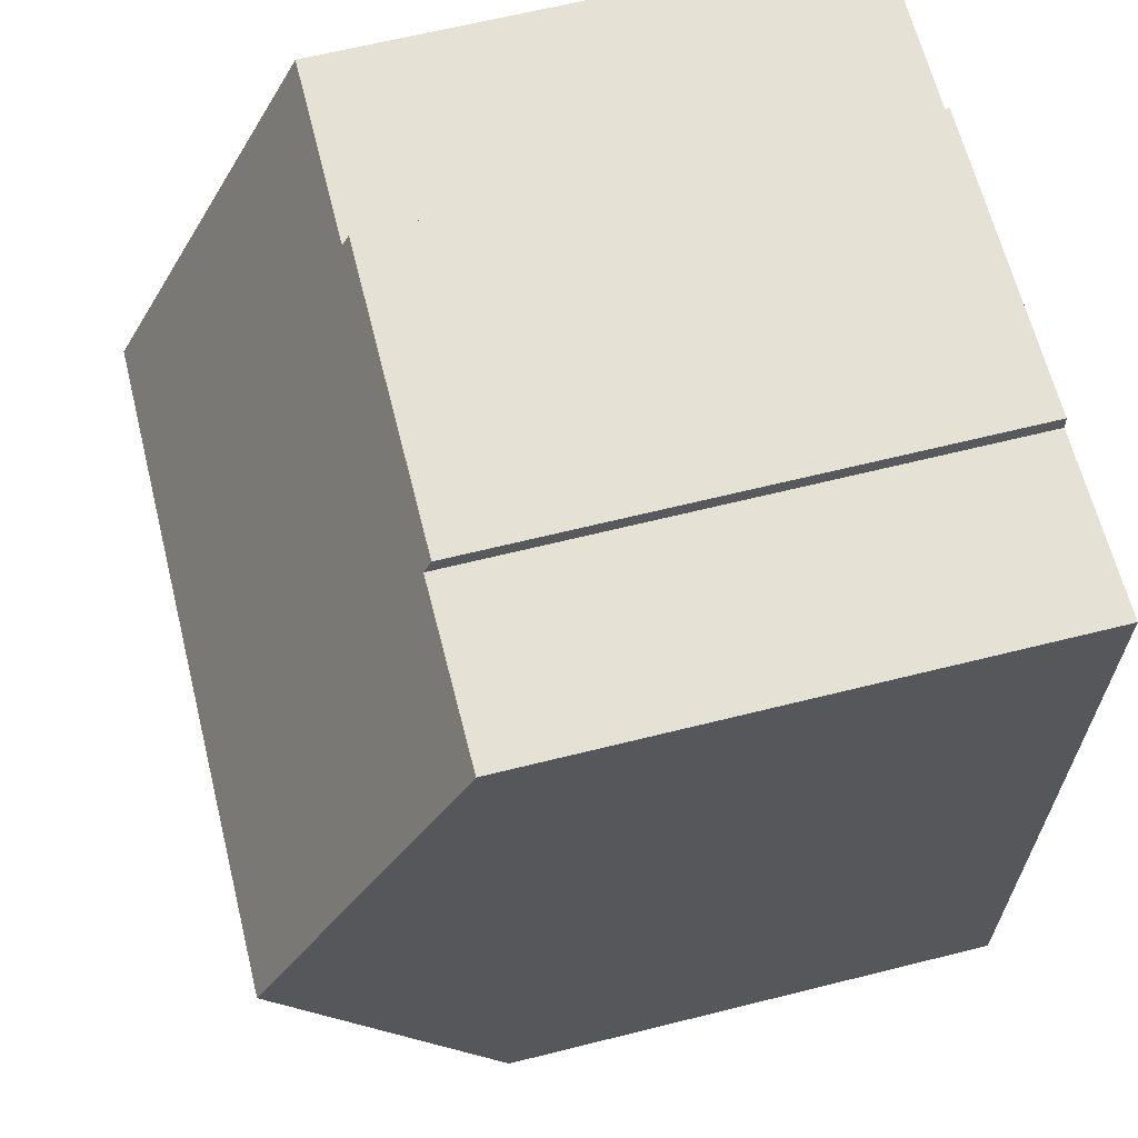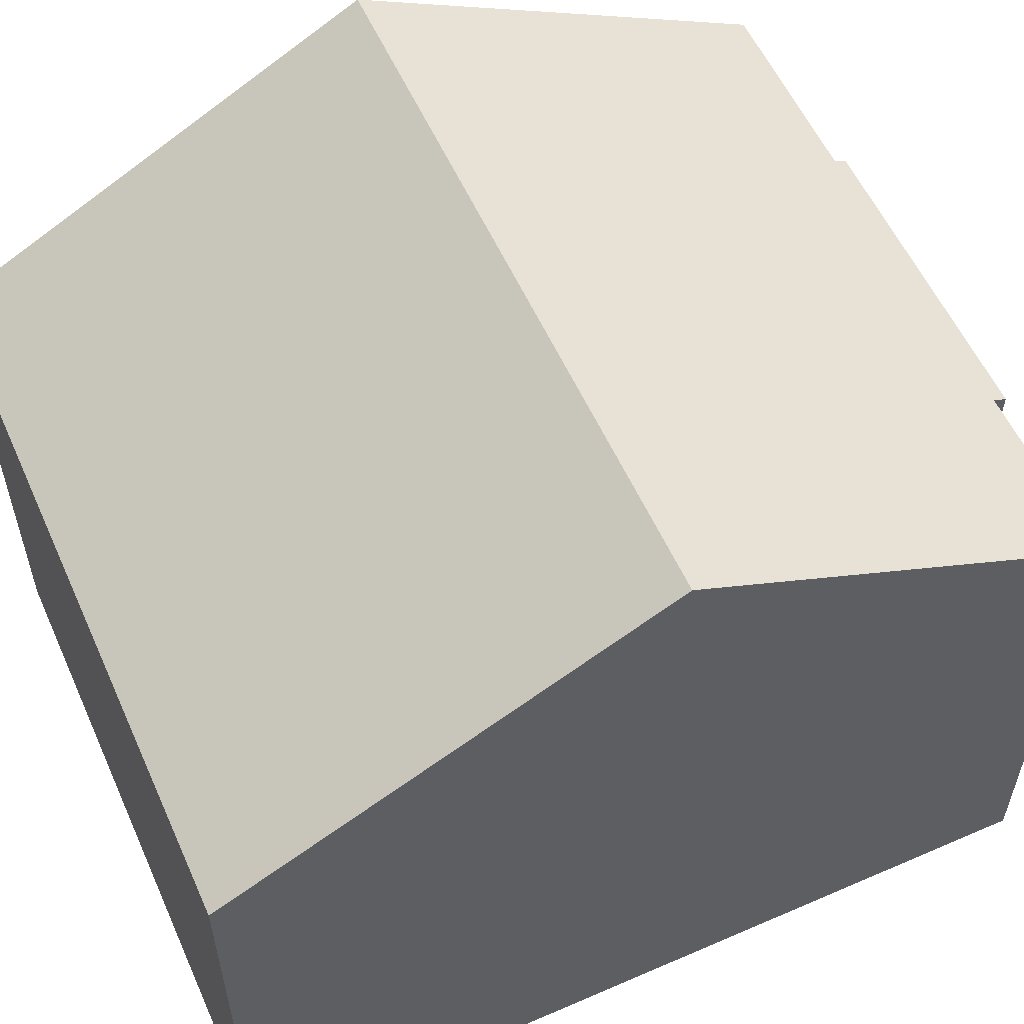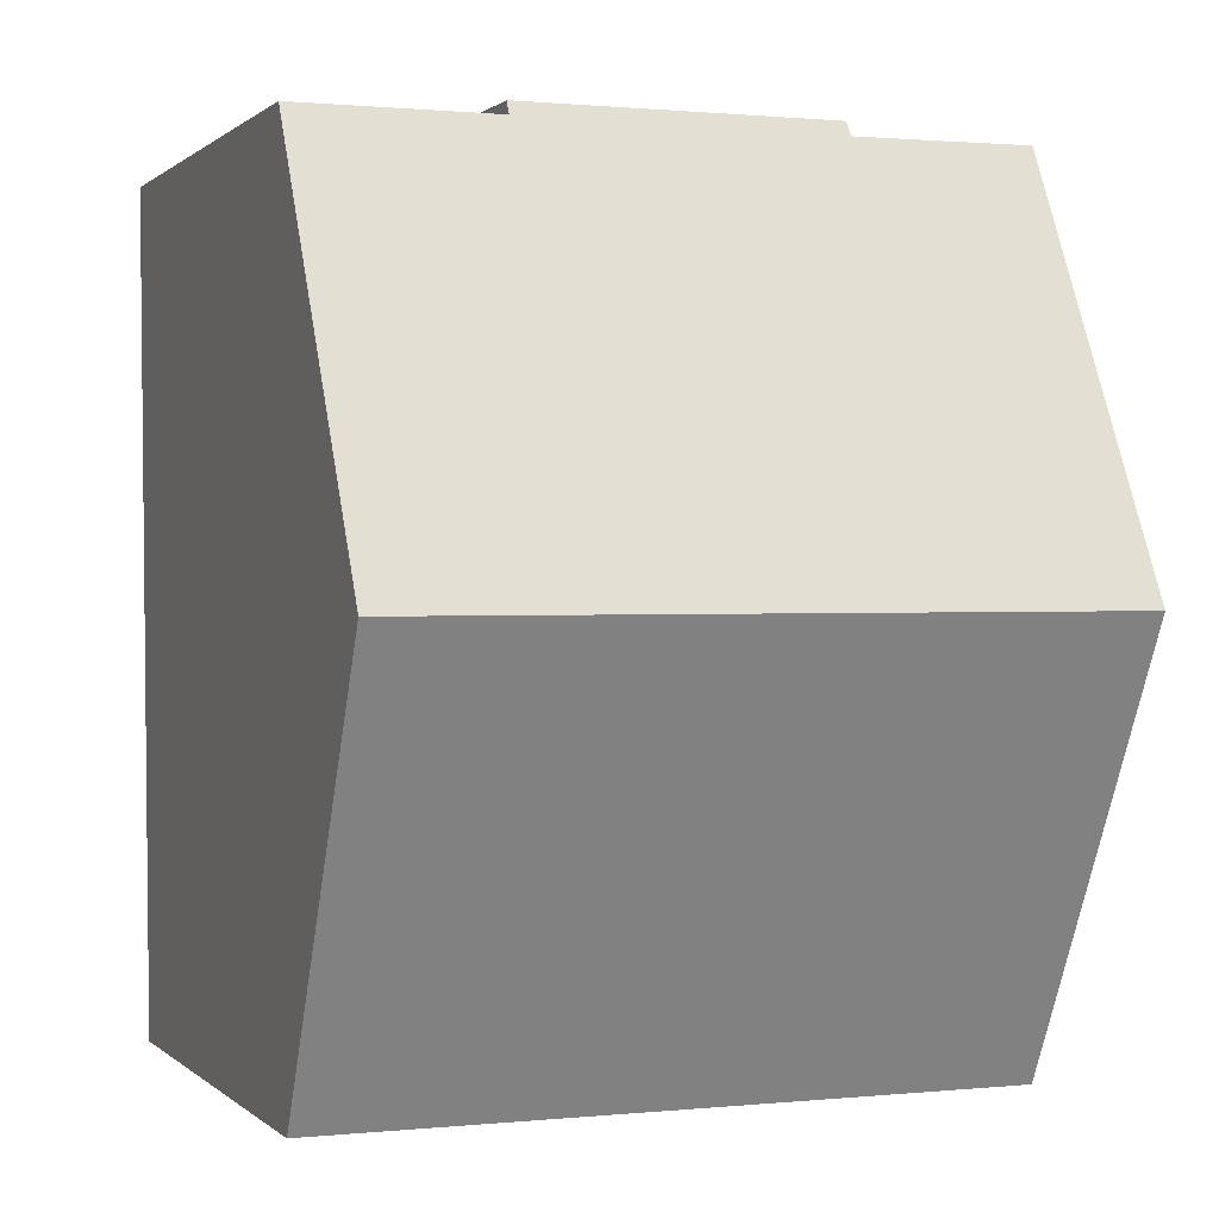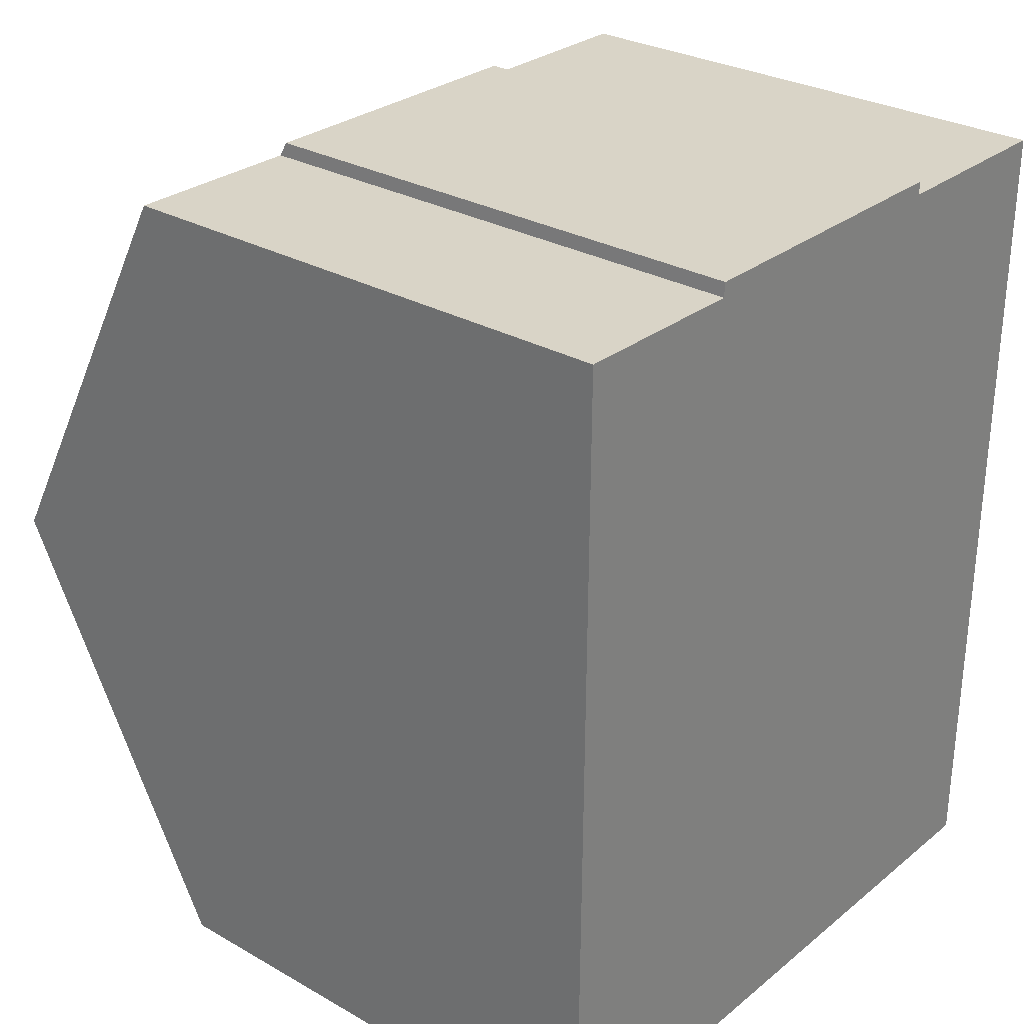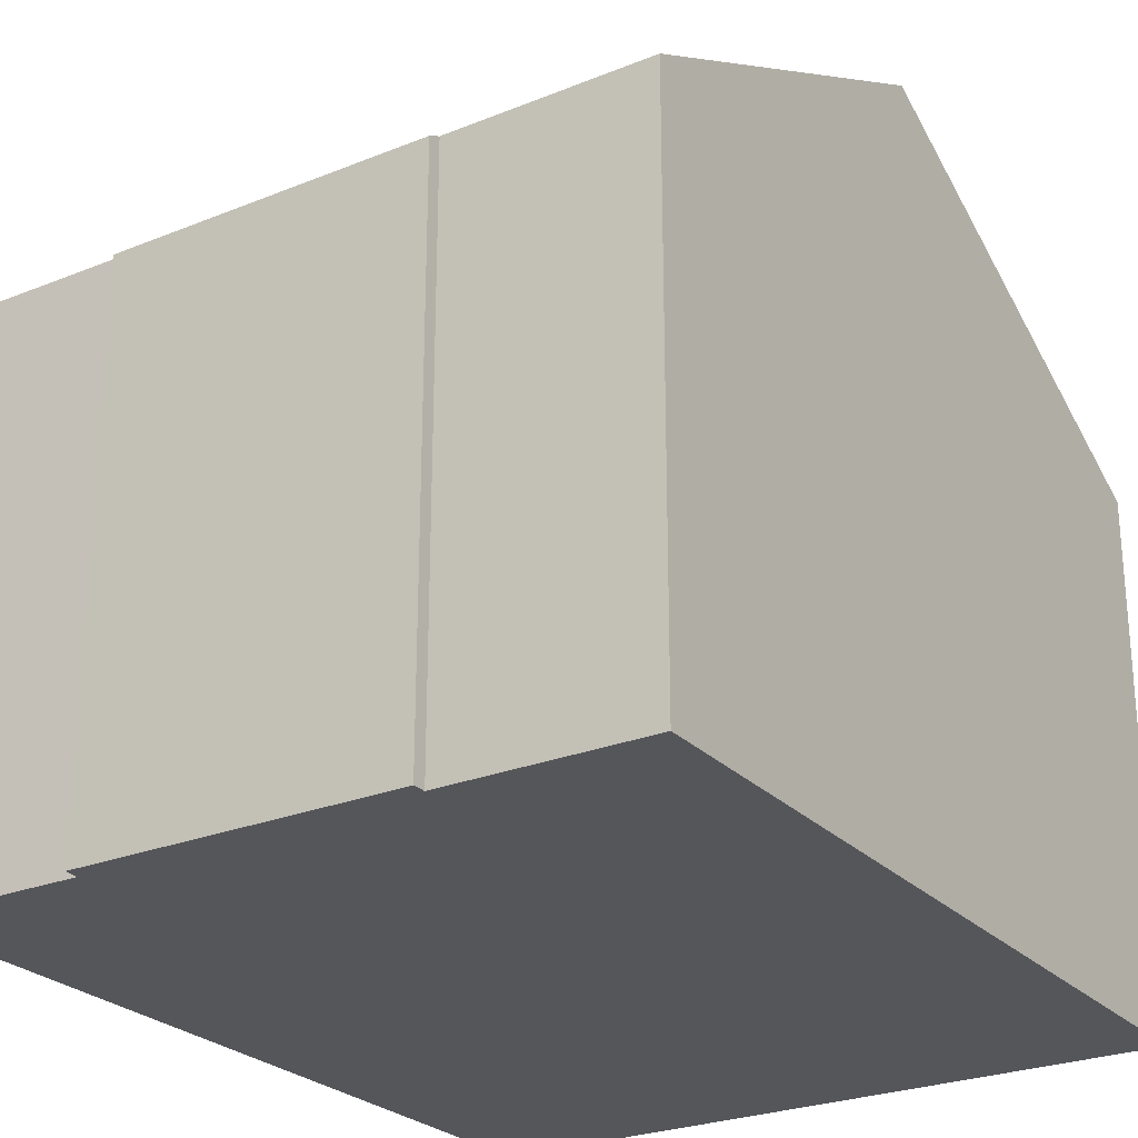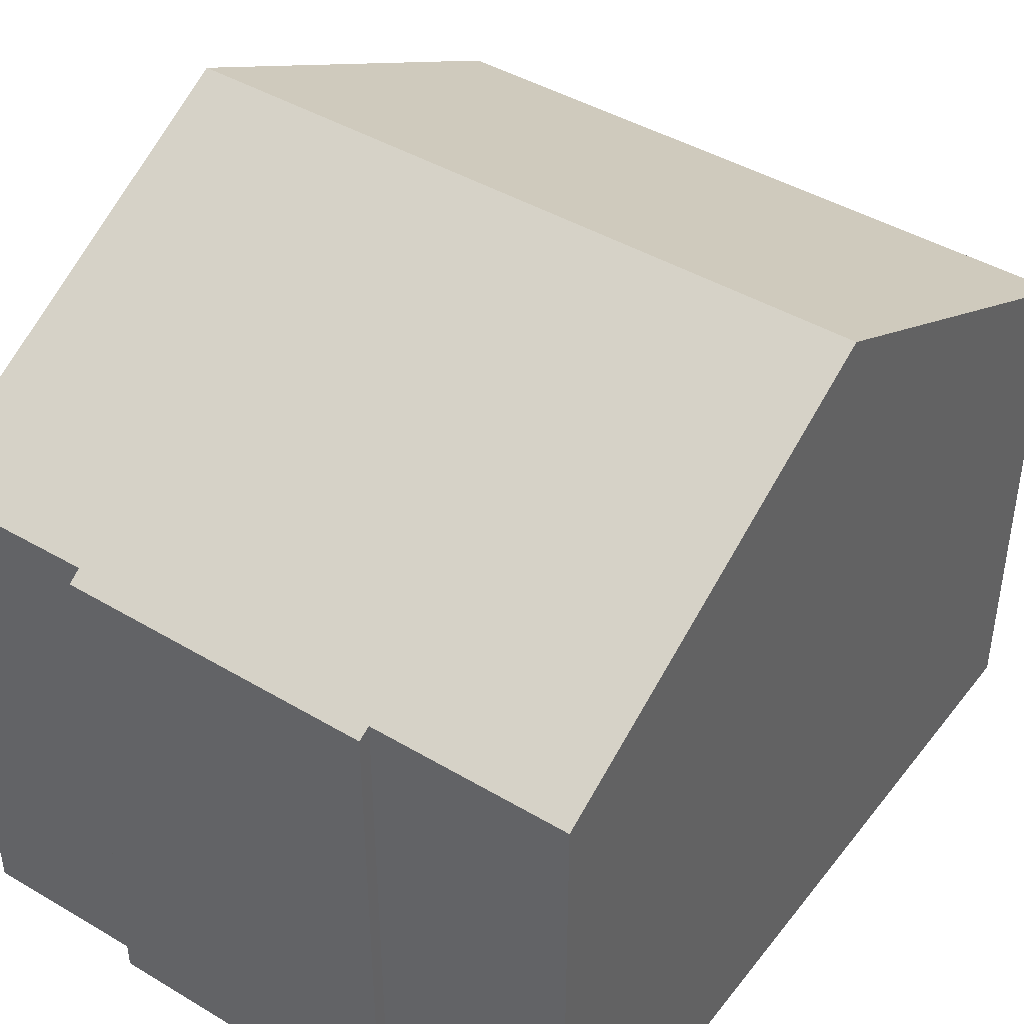
<metadata>
{"format":"obj","ext":"obj","renderer":"f3d","projection":"perspective","resolution":1024,"background":"white","views":[{"elev":64.8,"azim":-104.1,"up":"+Z"},{"elev":57.2,"azim":-114.0,"up":"+Y"},{"elev":0.5,"azim":158.8,"up":"+Z"},{"elev":28.9,"azim":-49.8,"up":"+Z"},{"elev":-25.8,"azim":33.1,"up":"+Y"},{"elev":43.1,"azim":35.4,"up":"+Y"}]}
</metadata>
<code>
v  0.034 10.81 6.149
v  0.146 7.6 4.654e-16
v  0 7.6 4.654e-16
v  9.895 7.606 -0.004
v  9.952 10.81 6.121
v  7.178 7.604 12.26
v  7.18 7.702 12.07
v  2.672 7.606 12.28
v  0.066 7.704 12.1
v  2.657 7.713 12.07
v  10.01 7.701 12.06
v  7.18 -7.393e-16 12.07
v  7.178 -7.508e-16 12.26
v  10.01 -7.387e-16 12.06
v  9.952 -3.748e-16 6.121
v  9.895 2.449e-19 -0.004
v  2.657 -7.391e-16 12.07
v  0.066 -7.408e-16 12.1
v  2.672 -7.517e-16 12.28
v  0.146 0 0
v  0 0 0
v  0.034 -3.765e-16 6.149
g defaultobject
f 1 2 3
f 2 1 4
f 4 1 5
f 6 7 8
f 9 5 1
f 5 9 10
f 5 10 8
f 5 8 7
f 5 7 11
f 6 12 7
f 12 6 13
f 14 5 11
f 5 14 4
f 4 14 15
f 4 15 16
f 12 11 7
f 11 12 14
f 9 17 10
f 17 9 18
f 19 6 8
f 6 19 13
f 16 2 4
f 2 16 20
f 2 20 3
f 3 20 21
f 21 1 3
f 1 21 9
f 9 21 22
f 9 22 18
f 17 8 10
f 8 17 19
f 15 20 16
f 20 15 14
f 20 14 21
f 21 14 22
f 22 14 12
f 22 12 13
f 22 13 17
f 17 13 19
f 18 22 17

</code>
